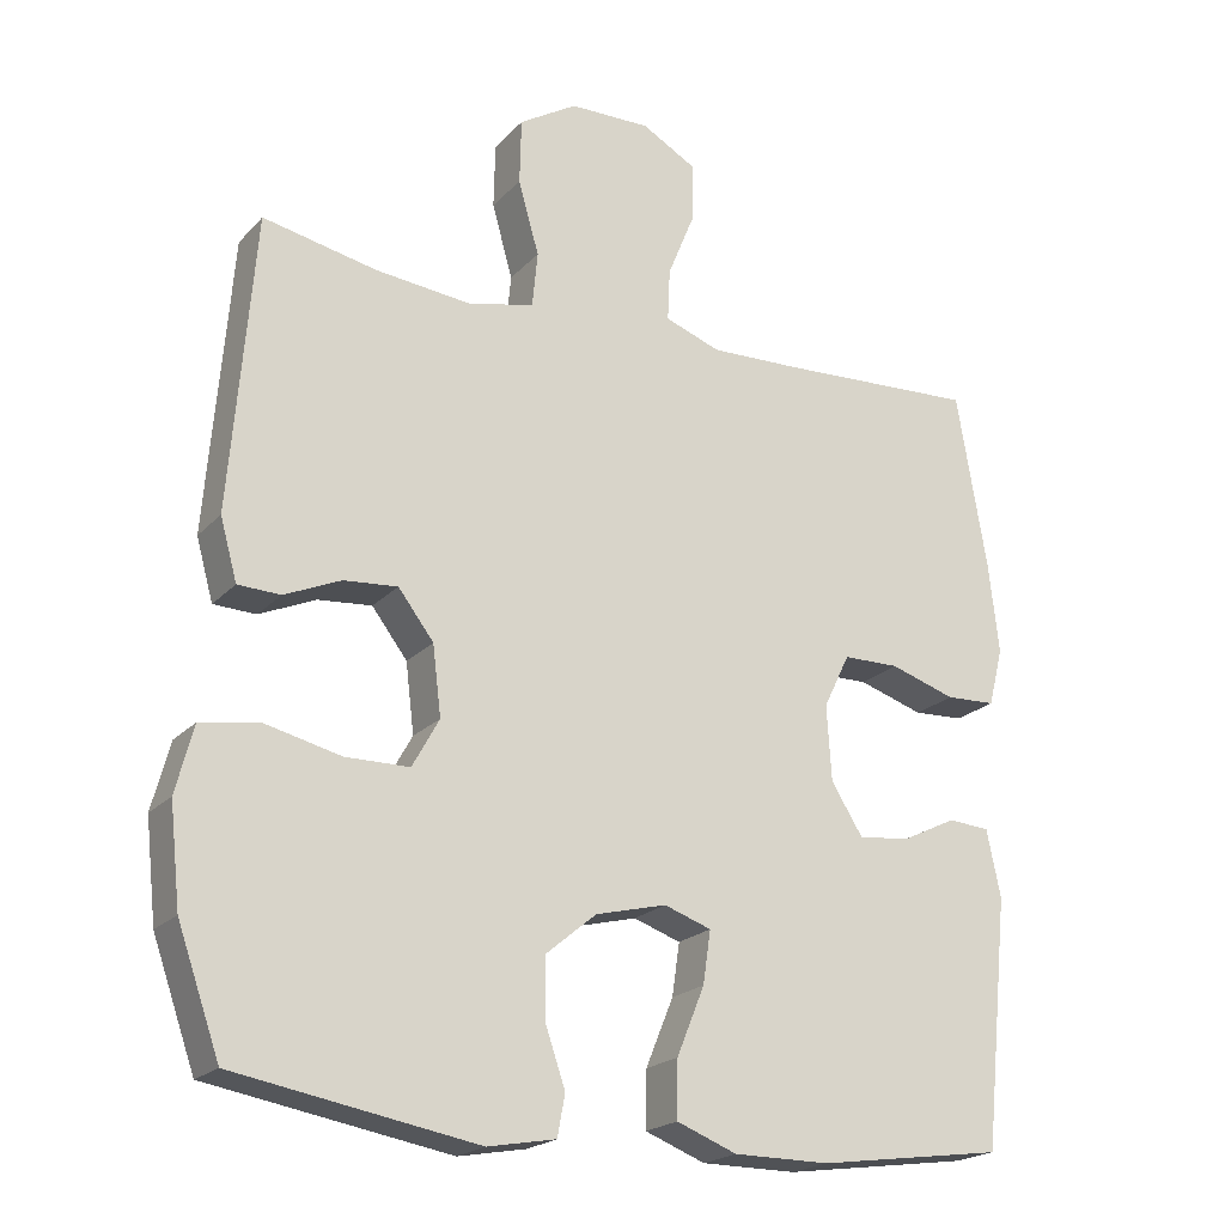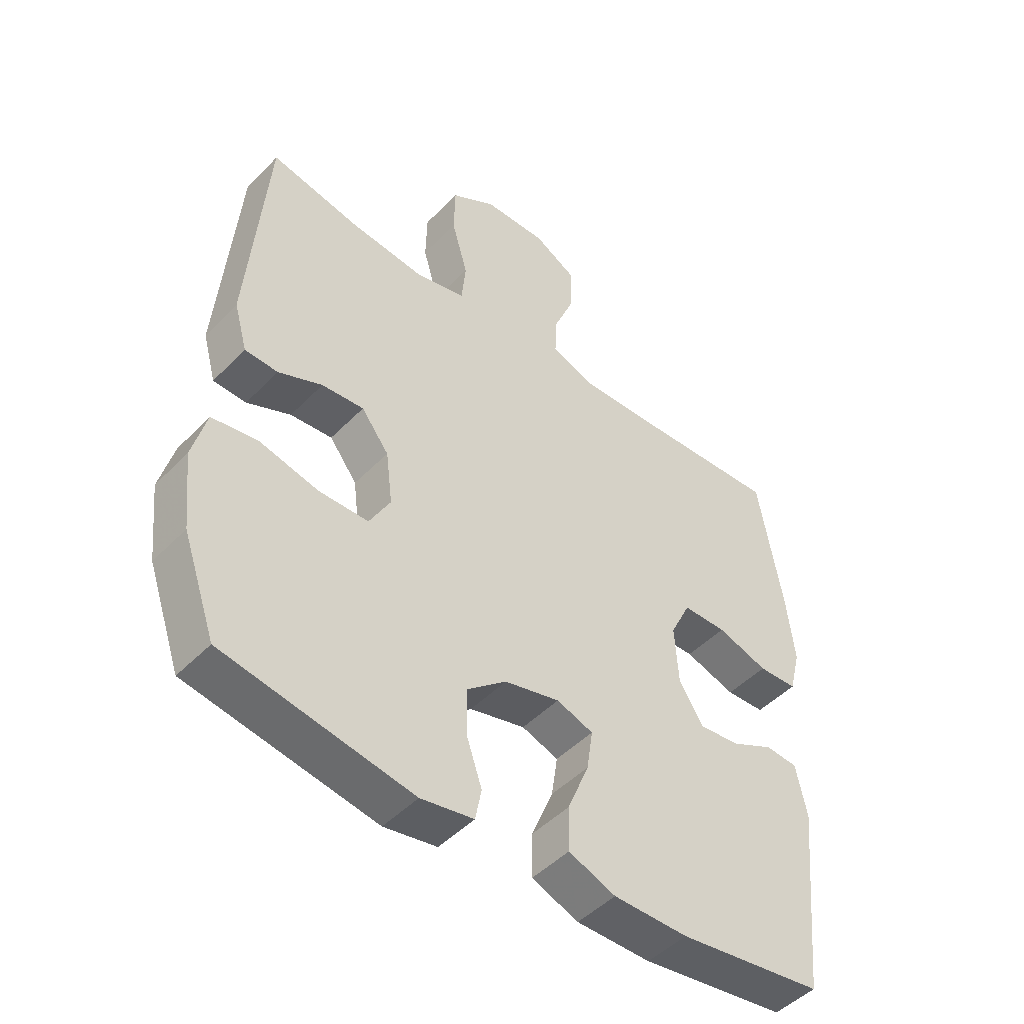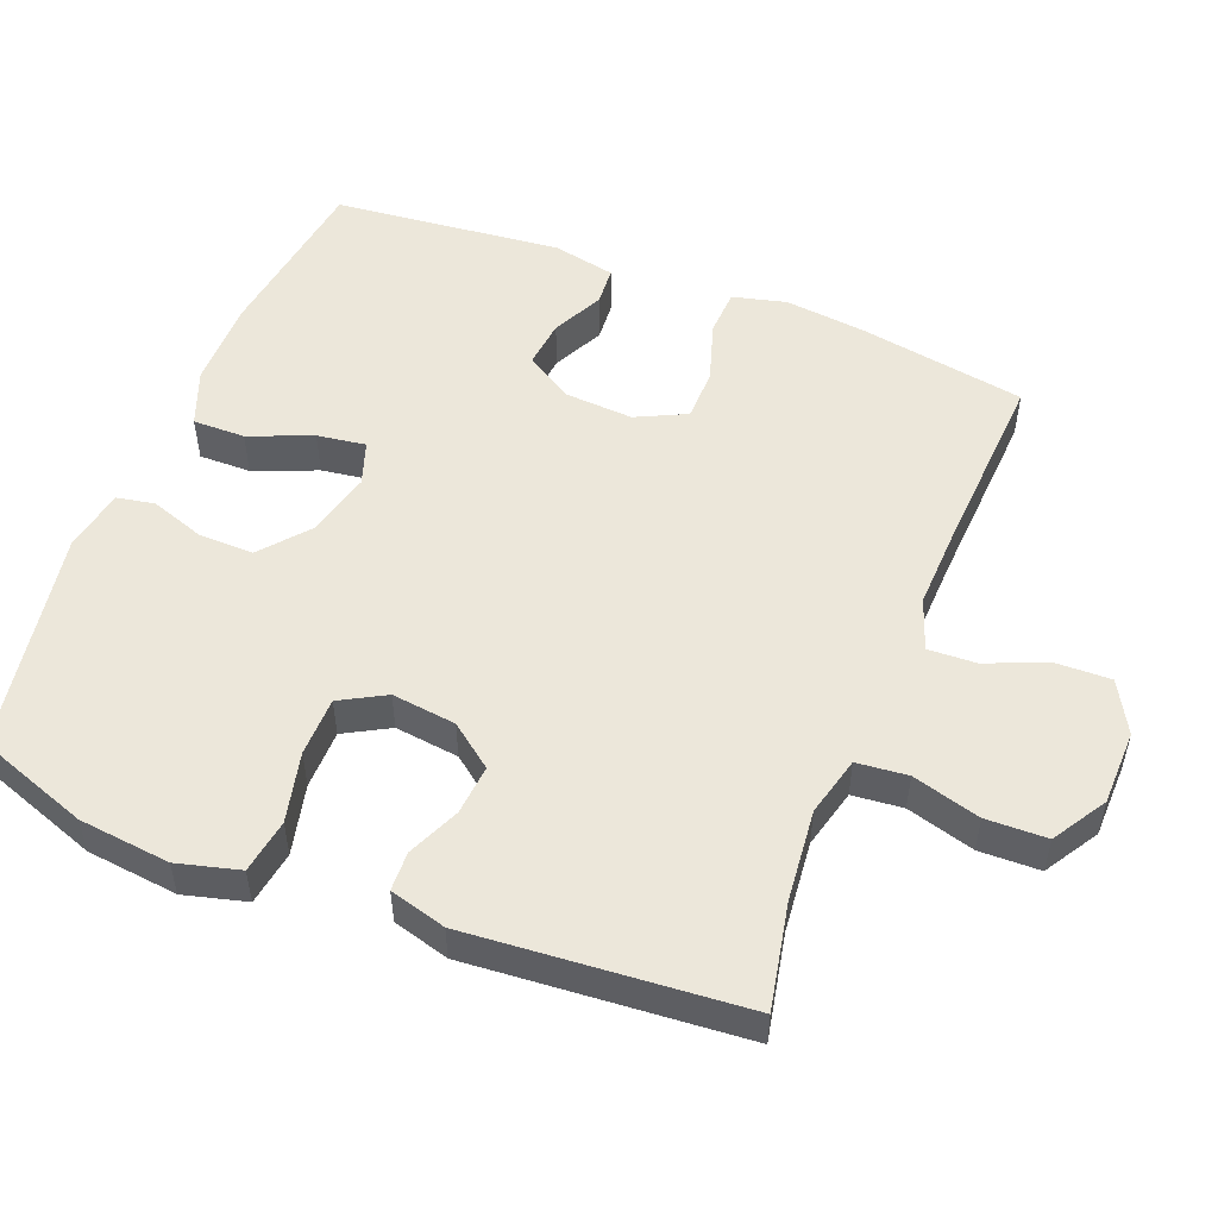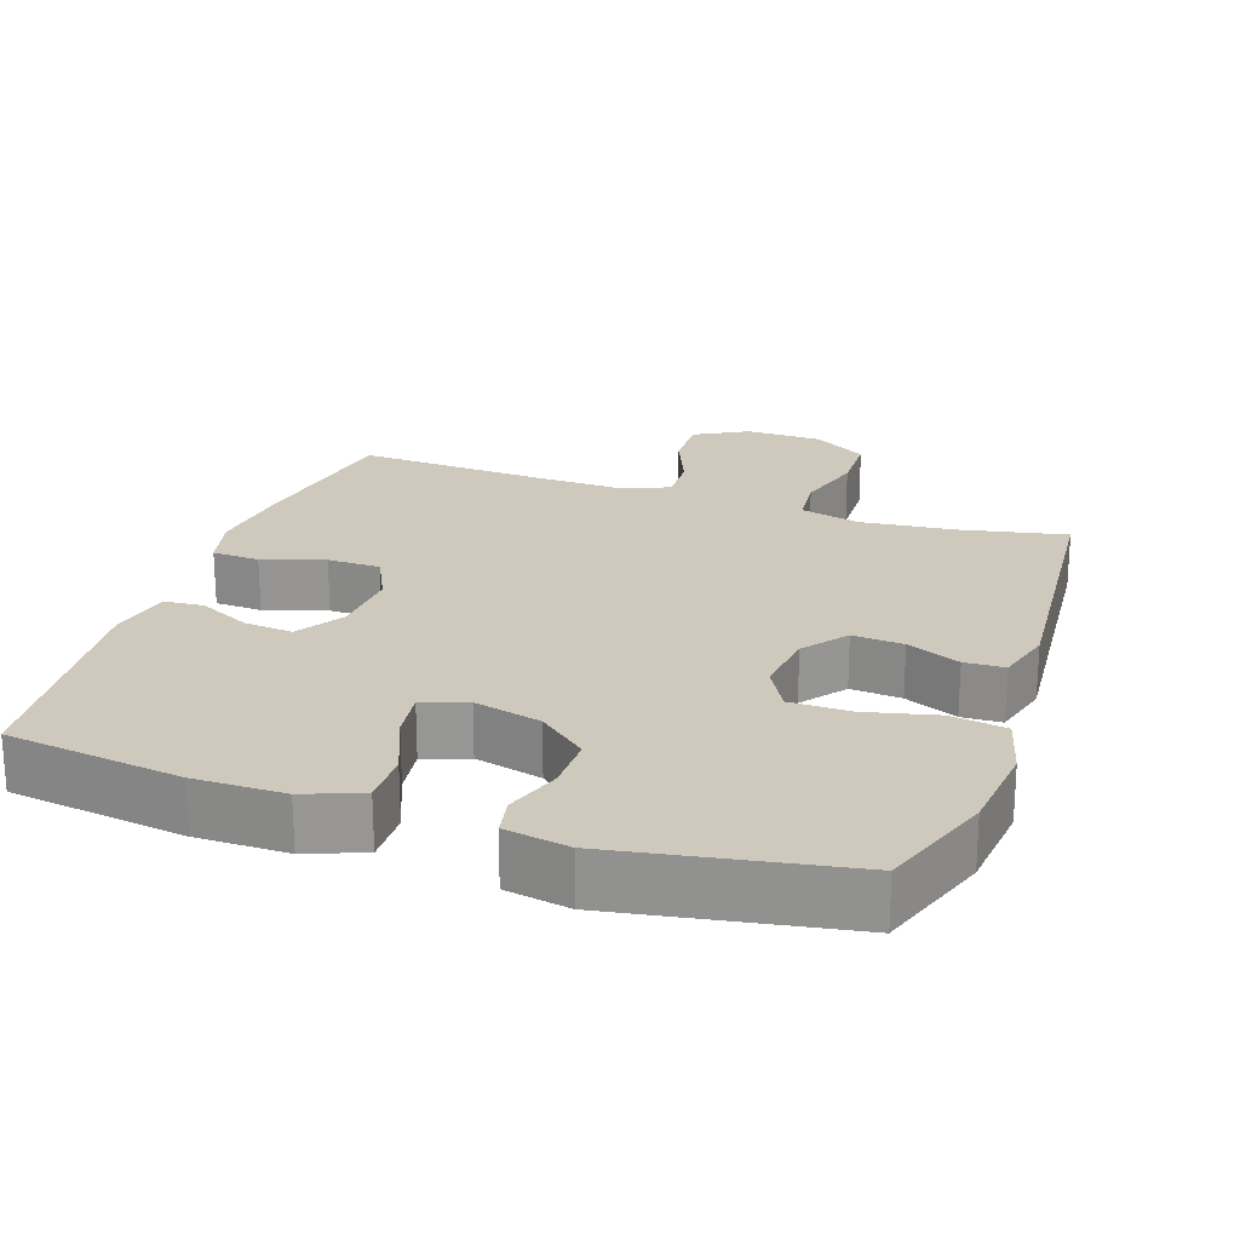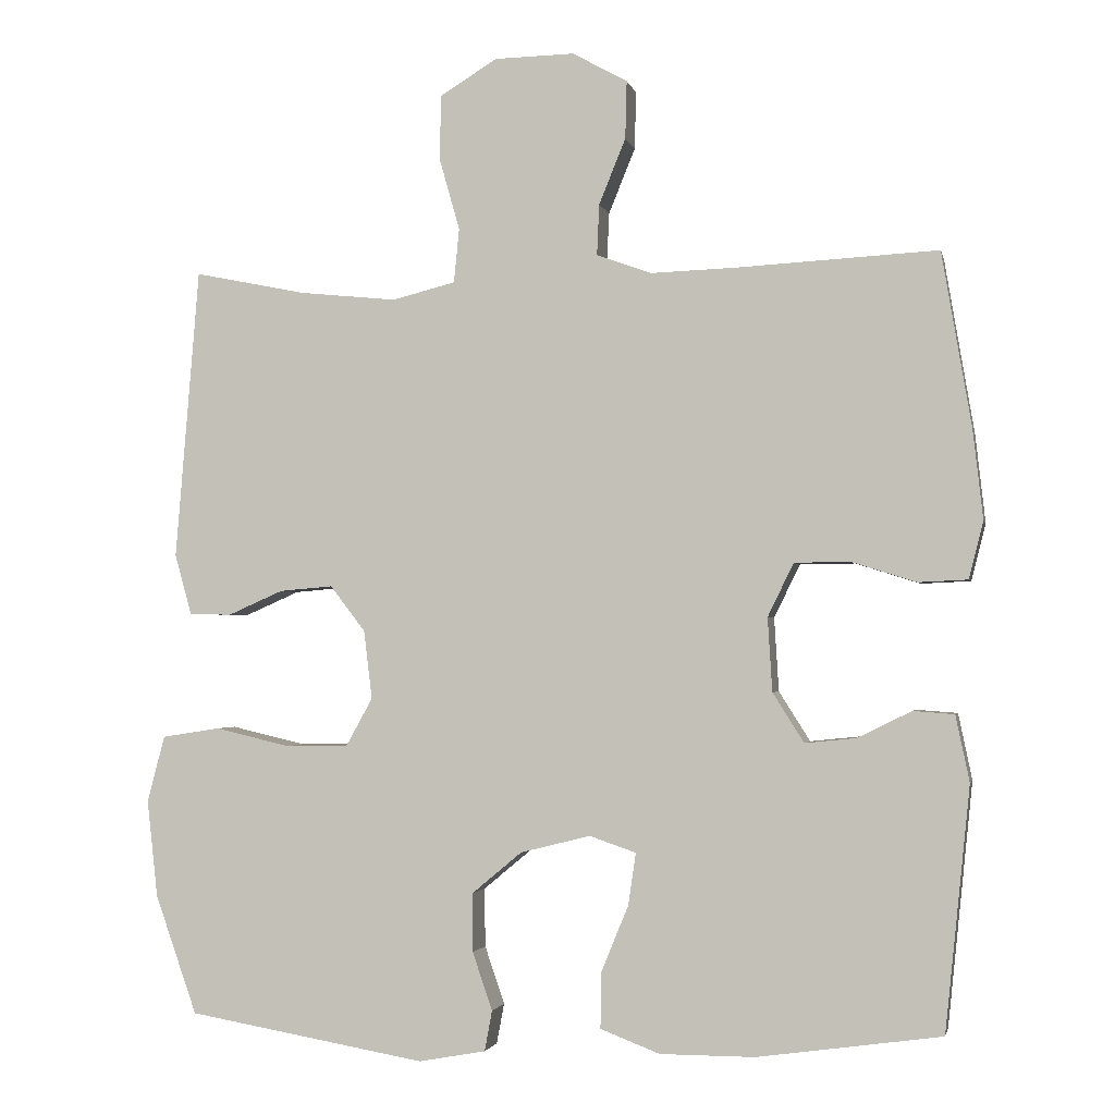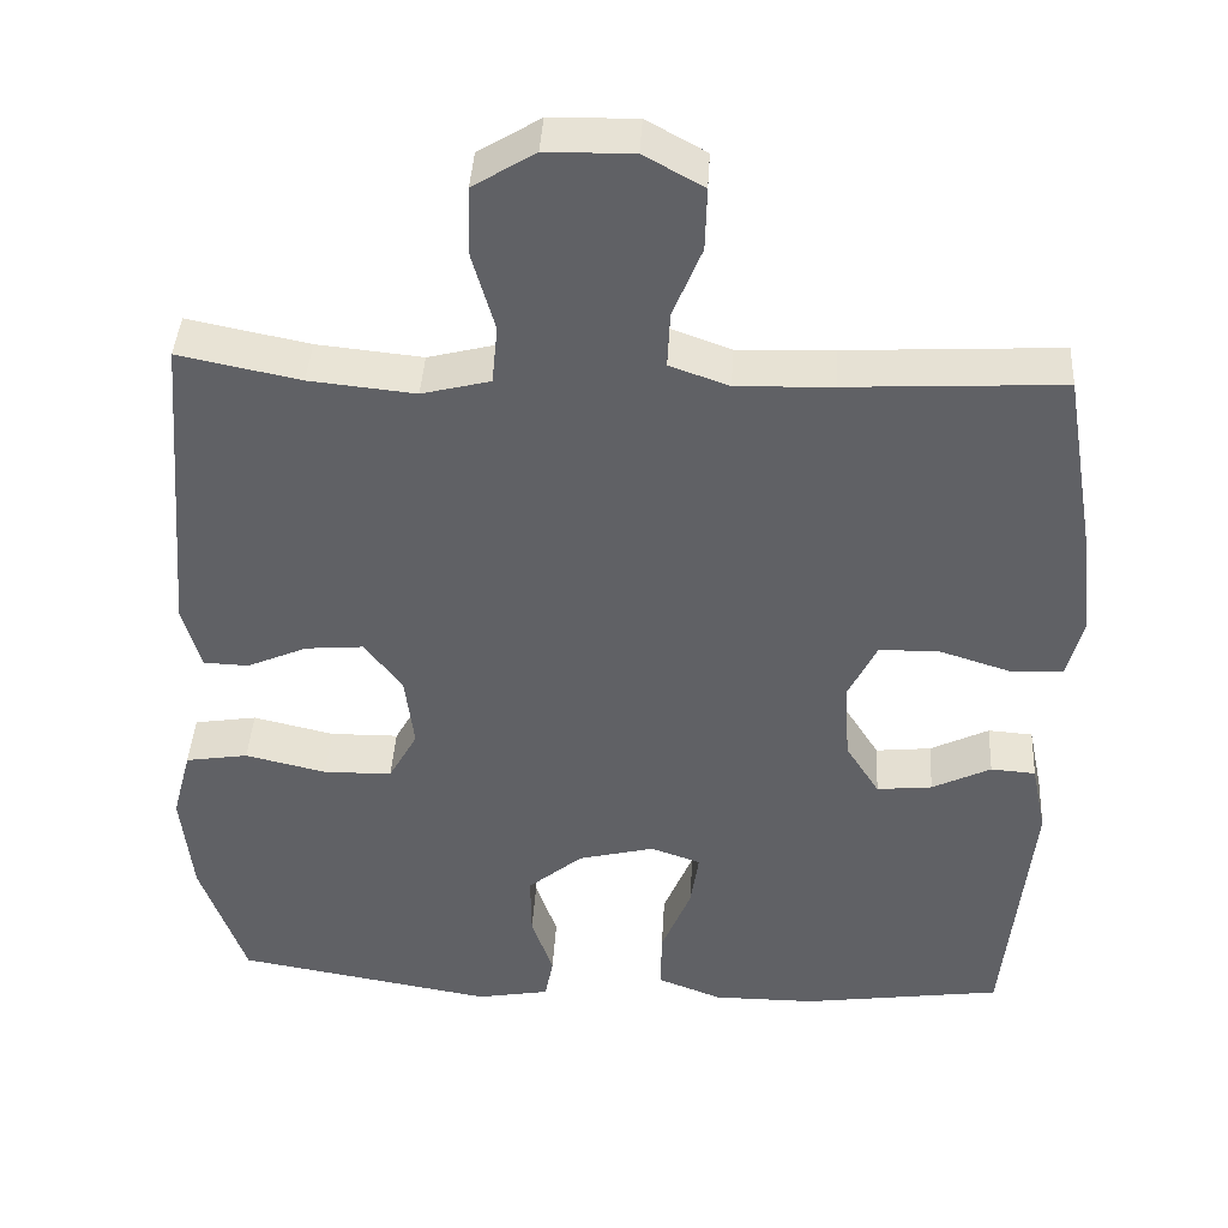
<metadata>
{"format":"obj","ext":"obj","renderer":"f3d","projection":"perspective","resolution":1024,"background":"white","views":[{"elev":-20.9,"azim":-29.9,"up":"+Z"},{"elev":-47.7,"azim":-41.3,"up":"+Z"},{"elev":52.2,"azim":-68.4,"up":"+Y"},{"elev":22.3,"azim":-161.2,"up":"+Y"},{"elev":-2.1,"azim":11.9,"up":"+Z"},{"elev":40.9,"azim":3.3,"up":"+Z"}]}
</metadata>
<code>
v -0.5 0.07 -0.5
v -0.555 0.07 -0.344
v -0.569 0.07 -0.216
v -0.546 0.07 -0.129
v -0.47 0.07 -0.117
v -0.372 0.07 -0.14
v -0.289 0.07 -0.139
v -0.254 0.07 -0.076
v -0.265 0.07 0.014
v -0.311 0.07 0.074
v -0.381 0.07 0.068
v -0.454 0.07 0.036
v -0.509 0.07 0.038
v -0.531 0.07 0.117
v -0.5 0.07 0.5
v -0.353 0.07 0.47
v -0.225 0.07 0.457
v -0.142 0.07 0.478
v -0.135 0.07 0.549
v -0.162 0.07 0.644
v -0.16 0.07 0.729
v -0.085 0.07 0.775
v 0.02 0.07 0.777
v 0.092 0.07 0.737
v 0.09 0.07 0.661
v 0.055 0.07 0.575
v 0.052 0.07 0.508
v 0.124 0.07 0.482
v 0.24 0.07 0.486
v 0.5 0.07 0.5
v 0.539 0.07 0.269
v 0.552 0.07 0.153
v 0.533 0.07 0.078
v 0.468 0.07 0.075
v 0.383 0.07 0.102
v 0.31 0.07 0.101
v 0.276 0.07 0.031
v 0.282 0.07 -0.066
v 0.323 0.07 -0.131
v 0.39 0.07 -0.124
v 0.461 0.07 -0.089
v 0.515 0.07 -0.093
v 0.533 0.07 -0.18
v 0.5 0.07 -0.5
v 0.258 0.07 -0.534
v 0.134 0.07 -0.534
v 0.056 0.07 -0.504
v 0.057 0.07 -0.431
v 0.093 0.07 -0.343
v 0.103 0.07 -0.275
v 0.042 0.07 -0.254
v -0.05 0.07 -0.277
v -0.116 0.07 -0.332
v -0.115 0.07 -0.409
v -0.089 0.07 -0.485
v -0.099 0.07 -0.538
v -0.187 0.07 -0.554
v -0.5 0 -0.5
v -0.555 0 -0.344
v -0.569 0 -0.216
v -0.546 0 -0.129
v -0.47 0 -0.117
v -0.372 0 -0.14
v -0.289 0 -0.139
v -0.254 0 -0.076
v -0.265 0 0.014
v -0.311 0 0.074
v -0.381 0 0.068
v -0.454 0 0.036
v -0.509 0 0.038
v -0.531 0 0.117
v -0.5 0 0.5
v -0.353 0 0.47
v -0.225 0 0.457
v -0.142 0 0.478
v -0.135 0 0.549
v -0.162 0 0.644
v -0.16 0 0.729
v -0.085 0 0.775
v 0.02 0 0.777
v 0.092 0 0.737
v 0.09 0 0.661
v 0.055 0 0.575
v 0.052 0 0.508
v 0.124 0 0.482
v 0.24 0 0.486
v 0.5 0 0.5
v 0.539 0 0.269
v 0.552 0 0.153
v 0.533 0 0.078
v 0.468 0 0.075
v 0.383 0 0.102
v 0.31 0 0.101
v 0.276 0 0.031
v 0.282 0 -0.066
v 0.323 0 -0.131
v 0.39 0 -0.124
v 0.461 0 -0.089
v 0.515 0 -0.093
v 0.533 0 -0.18
v 0.5 0 -0.5
v 0.258 0 -0.534
v 0.134 0 -0.534
v 0.056 0 -0.504
v 0.057 0 -0.431
v 0.093 0 -0.343
v 0.103 0 -0.275
v 0.042 0 -0.254
v -0.05 0 -0.277
v -0.116 0 -0.332
v -0.115 0 -0.409
v -0.089 0 -0.485
v -0.099 0 -0.538
v -0.187 0 -0.554
f 54 55 56 57
f 53 54 57 1
f 52 53 1 2
f 51 52 2 3
f 46 47 48 49
f 46 49 50
f 45 46 50
f 44 45 50
f 43 44 50
f 40 41 42 43
f 39 40 43 50
f 38 39 50 51
f 32 33 34 35
f 32 35 36
f 29 30 31 32
f 28 29 32 36
f 27 28 36 37
f 23 24 25 26
f 23 26 27
f 22 23 27
f 19 20 21 22
f 18 19 22 27
f 17 18 27 37
f 13 14 15 16
f 11 12 13 16
f 10 11 16 17
f 9 10 17 37
f 3 4 5 6
f 3 6 7
f 51 3 7
f 38 51 7 8
f 8 9 37 38
f 114 113 112 111
f 58 114 111 110
f 59 58 110 109
f 60 59 109 108
f 106 105 104 103
f 107 106 103
f 107 103 102
f 107 102 101
f 107 101 100
f 100 99 98 97
f 107 100 97 96
f 108 107 96 95
f 92 91 90 89
f 93 92 89
f 89 88 87 86
f 93 89 86 85
f 94 93 85 84
f 83 82 81 80
f 84 83 80
f 84 80 79
f 79 78 77 76
f 84 79 76 75
f 94 84 75 74
f 73 72 71 70
f 73 70 69 68
f 74 73 68 67
f 94 74 67 66
f 63 62 61 60
f 64 63 60
f 64 60 108
f 65 64 108 95
f 95 94 66 65
f 1 58 59 2
f 2 59 60 3
f 3 60 61 4
f 4 61 62 5
f 5 62 63 6
f 6 63 64 7
f 7 64 65 8
f 8 65 66 9
f 9 66 67 10
f 10 67 68 11
f 11 68 69 12
f 12 69 70 13
f 13 70 71 14
f 14 71 72 15
f 15 72 73 16
f 16 73 74 17
f 17 74 75 18
f 18 75 76 19
f 19 76 77 20
f 20 77 78 21
f 21 78 79 22
f 22 79 80 23
f 23 80 81 24
f 24 81 82 25
f 25 82 83 26
f 26 83 84 27
f 27 84 85 28
f 28 85 86 29
f 29 86 87 30
f 30 87 88 31
f 31 88 89 32
f 32 89 90 33
f 33 90 91 34
f 34 91 92 35
f 35 92 93 36
f 36 93 94 37
f 37 94 95 38
f 38 95 96 39
f 39 96 97 40
f 40 97 98 41
f 41 98 99 42
f 42 99 100 43
f 43 100 101 44
f 44 101 102 45
f 45 102 103 46
f 46 103 104 47
f 47 104 105 48
f 48 105 106 49
f 49 106 107 50
f 50 107 108 51
f 51 108 109 52
f 52 109 110 53
f 53 110 111 54
f 54 111 112 55
f 55 112 113 56
f 56 113 114 57
f 57 114 58 1

</code>
